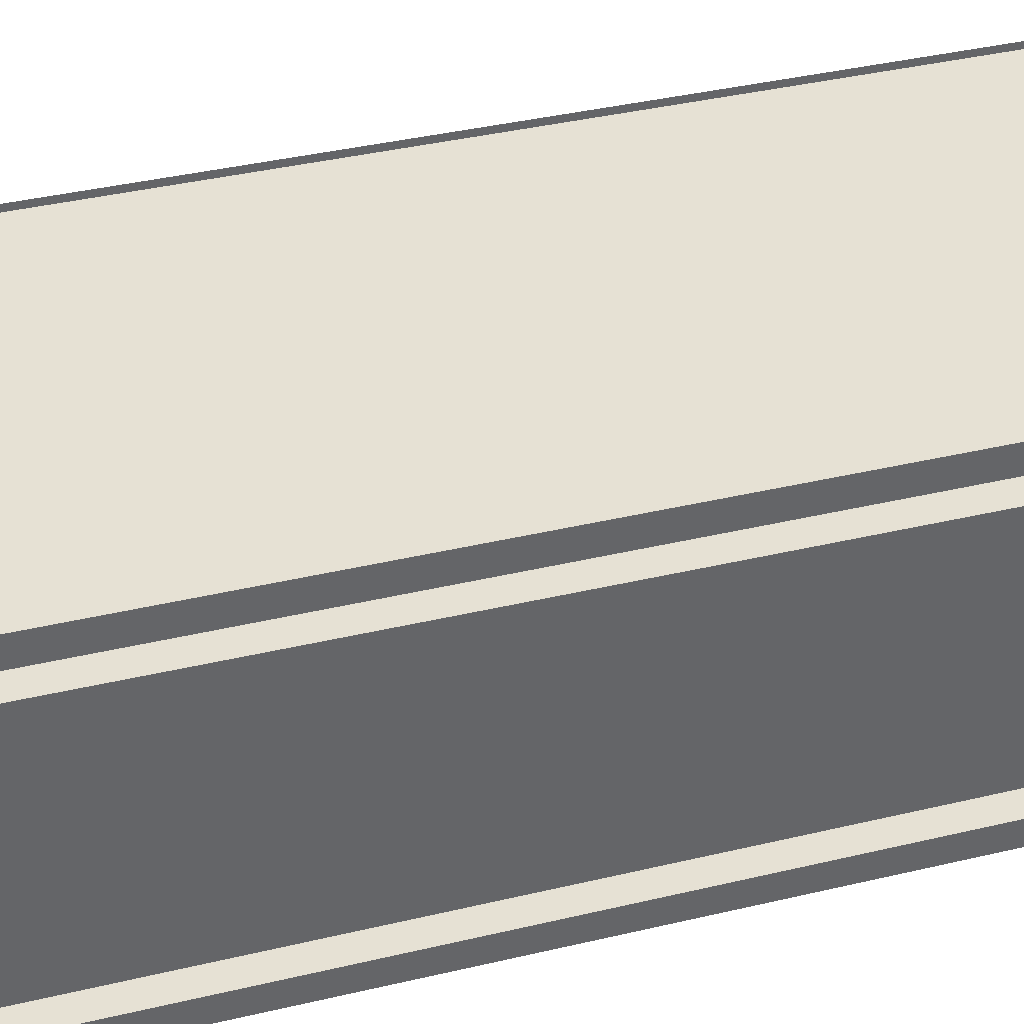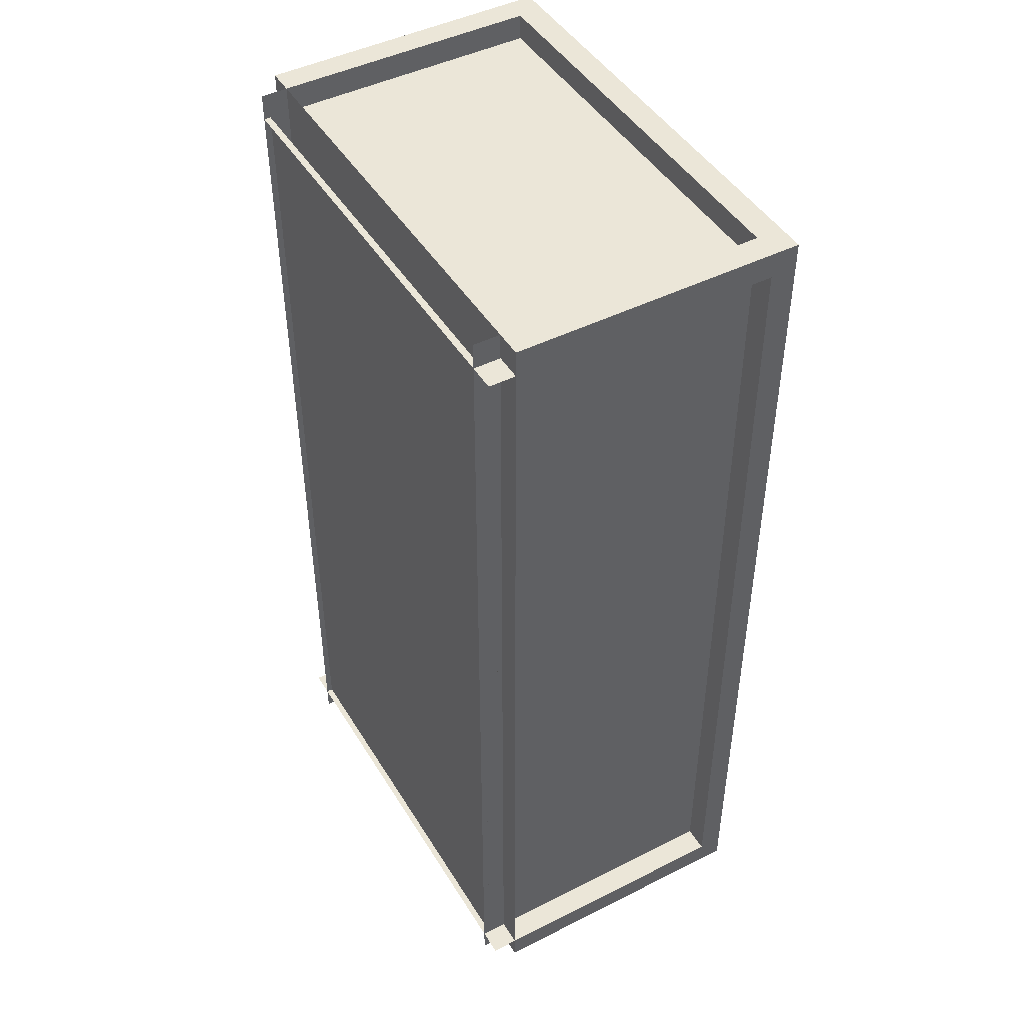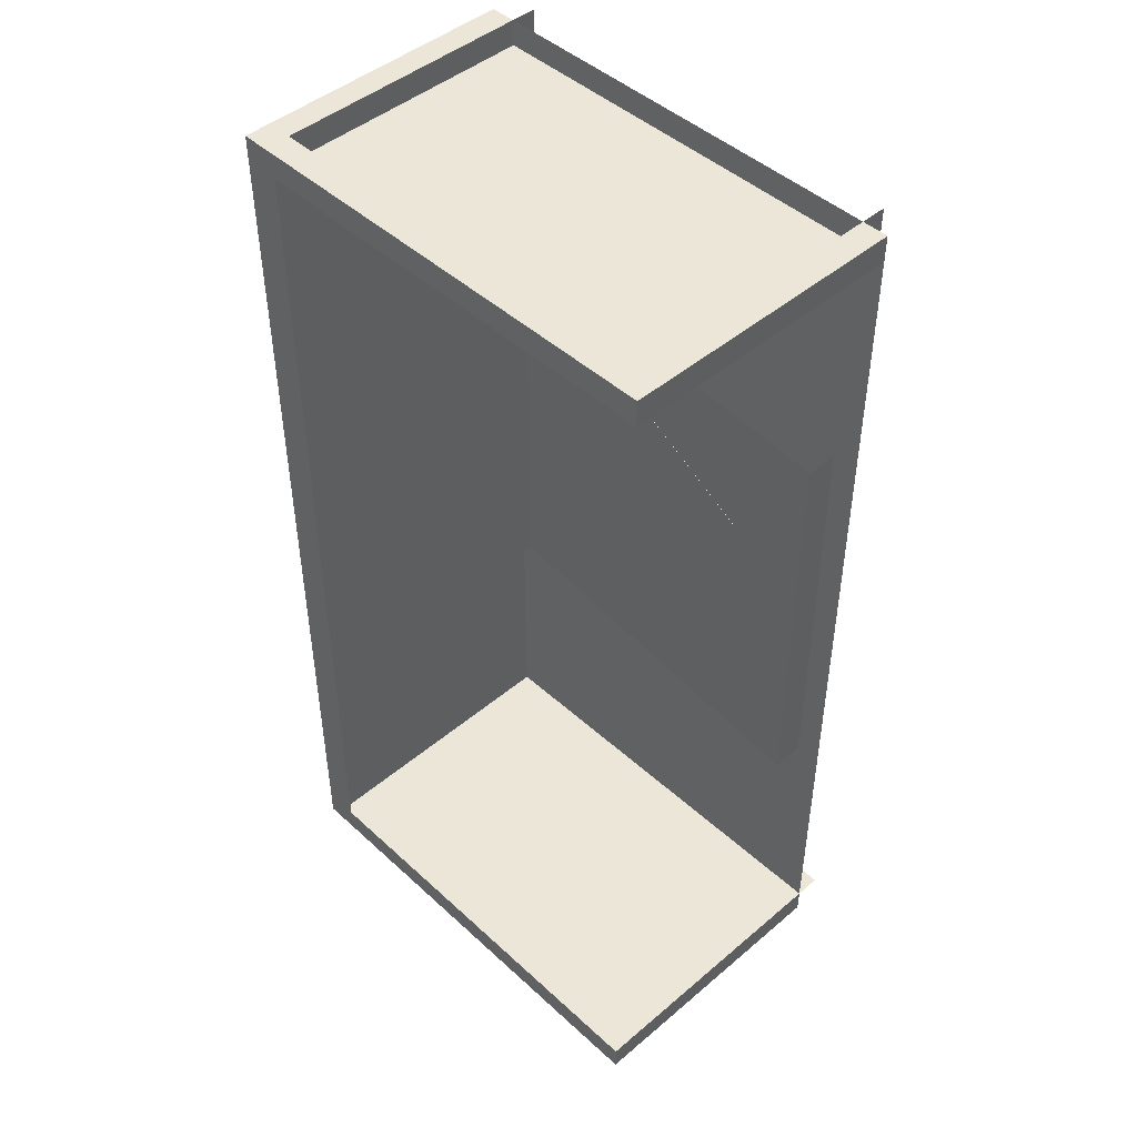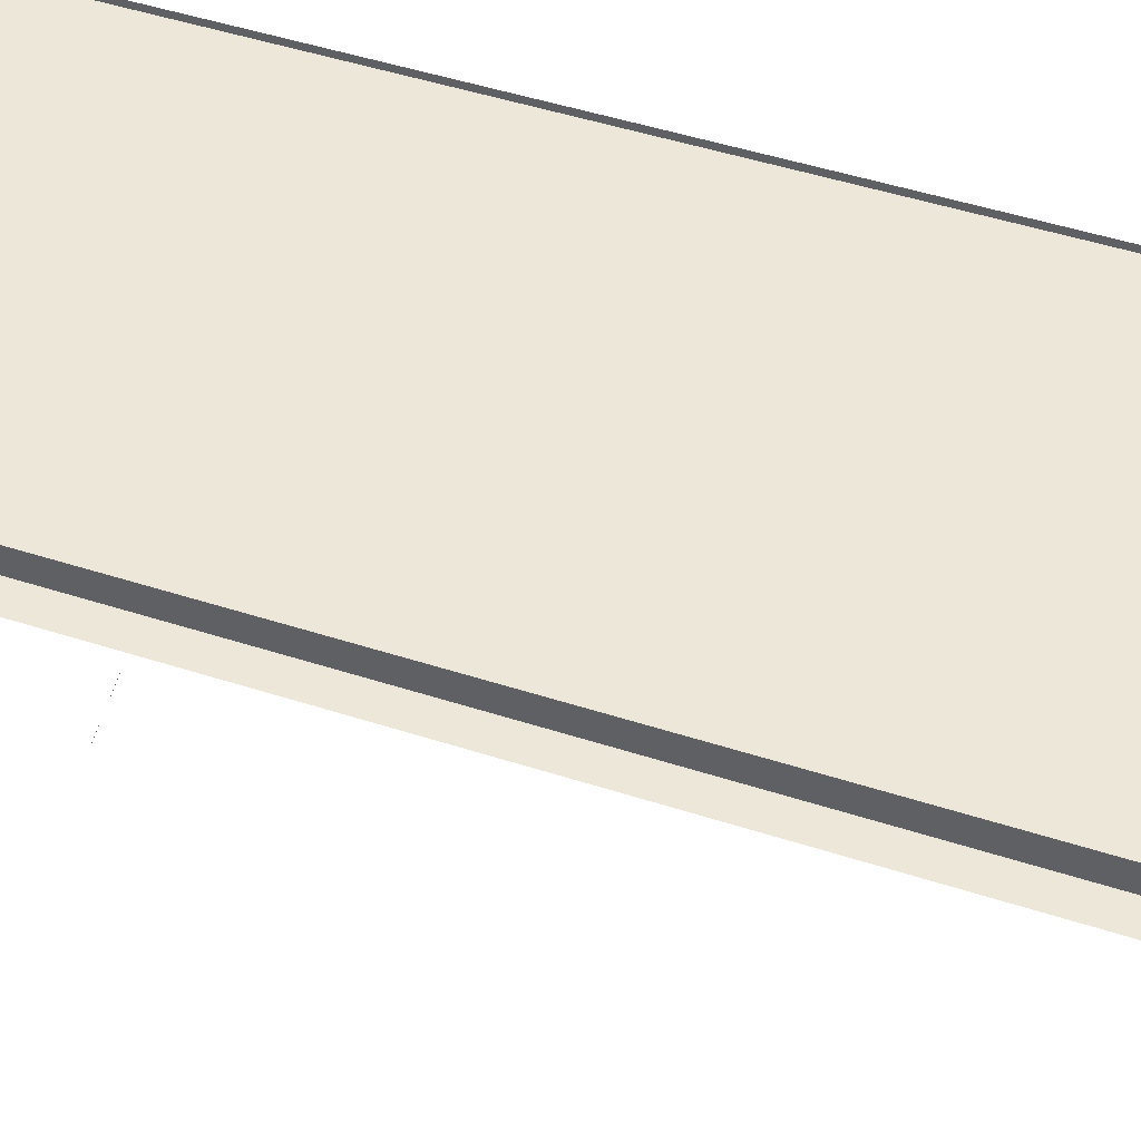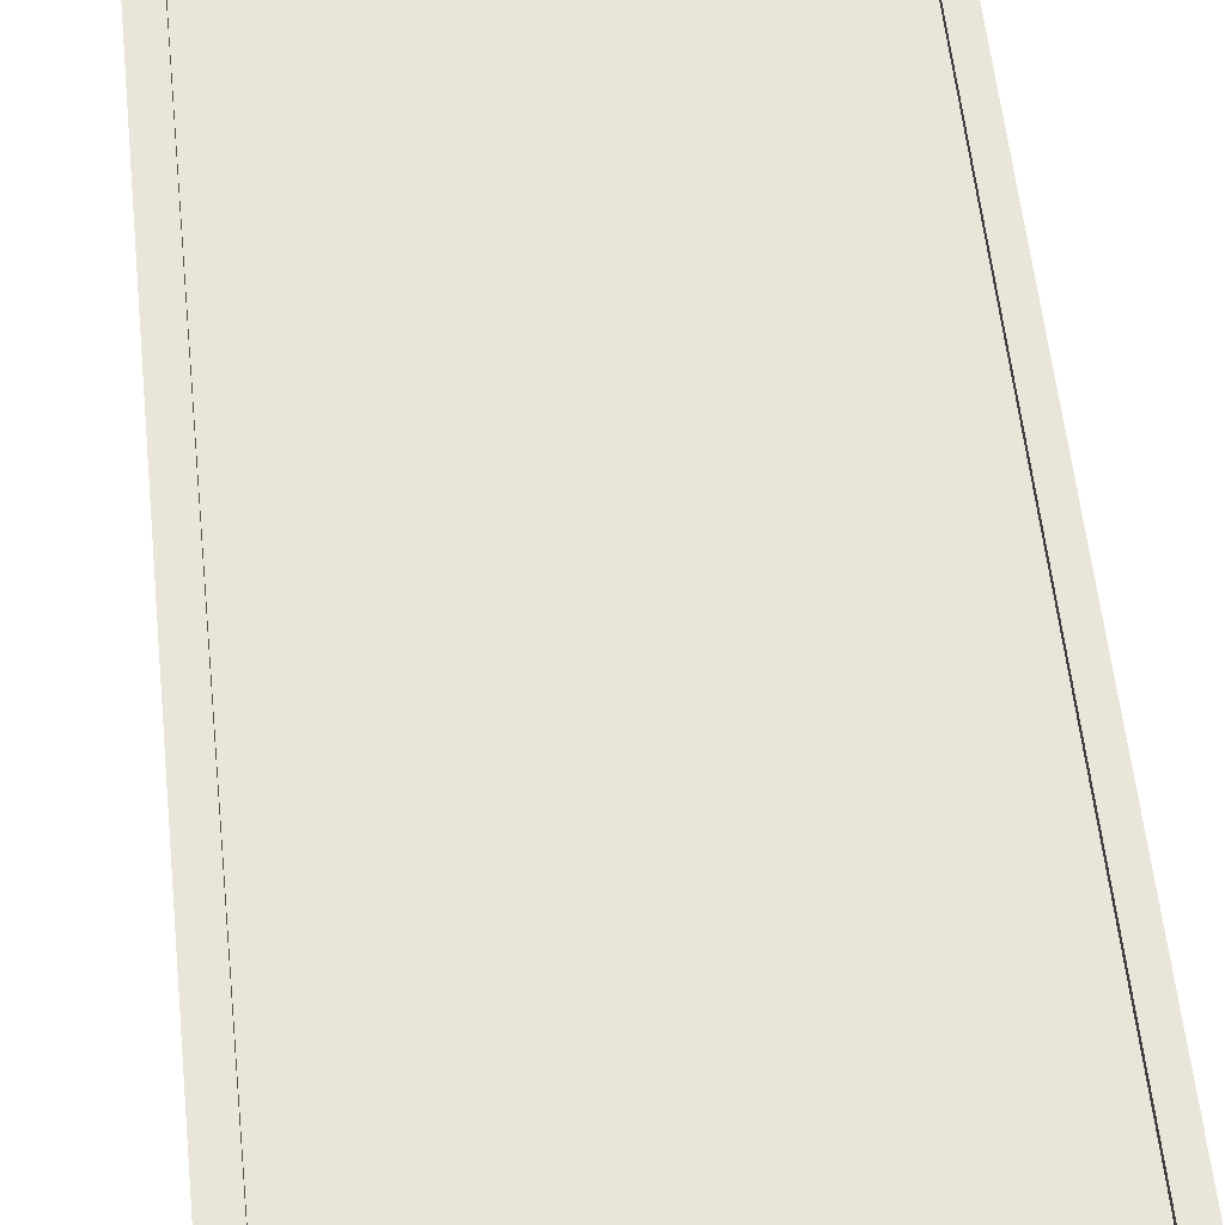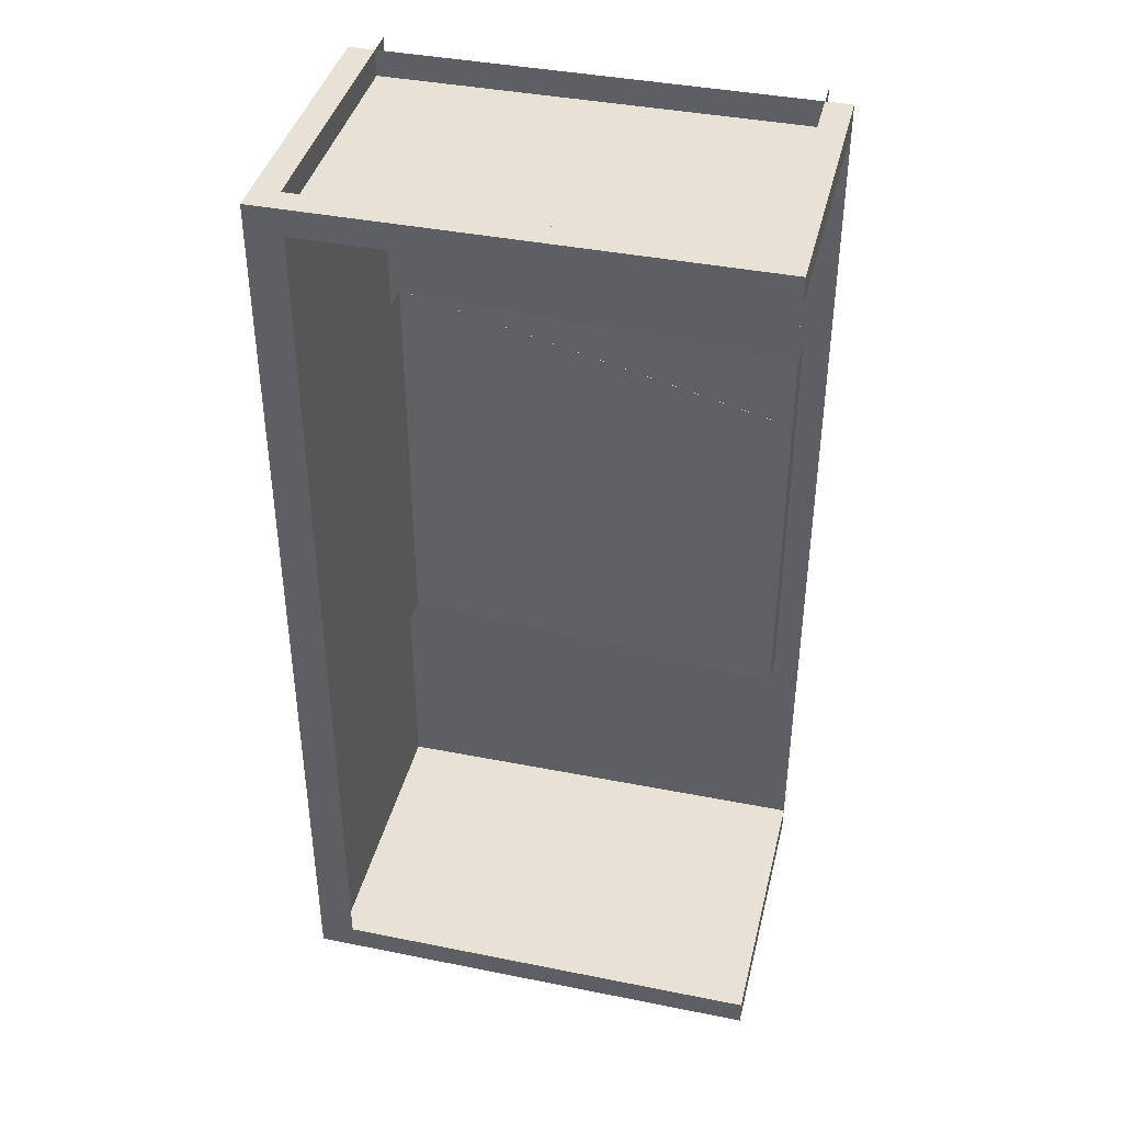
<metadata>
{"format":"obj","ext":"obj","renderer":"f3d","projection":"perspective","resolution":1024,"background":"white","views":[{"elev":39.0,"azim":-106.5,"up":"+Y"},{"elev":46.1,"azim":-119.9,"up":"+Z"},{"elev":46.3,"azim":46.0,"up":"+Z"},{"elev":49.8,"azim":109.5,"up":"+Y"},{"elev":59.7,"azim":-6.2,"up":"+Y"},{"elev":40.5,"azim":13.6,"up":"+Z"}]}
</metadata>
<code>
o base_mesh1_mesh1-geometry
v 0.2095 -0.08148 0.3958
v 0.2095 0.1513 0.4191
v 0.2095 -0.08148 0.4191
v 0.2095 0.1513 0.3958
v 0.1862 -0.08148 0.4191
v 0.2095 -0.1048 0.3958
v 0.1862 0.03456 0.3958
v 0.1862 0.1513 0.3958
v 0.1862 0.1513 0.4191
v 0.1862 -0.1048 0.4191
v 0.2095 -0.1048 0.4191
v 0.1862 -0.08148 0.3958
v 0.1862 0.09295 0.3958
v 0.2095 0.1513 -0.3958
v -0.1862 -0.1048 0.4191
v -0.1775 -0.08148 0.3957
v 0.1862 -0.1048 0.3958
v -0.1862 0.05802 0.3957
v 0.1862 0.1746 0.3957
v 0.1862 0.1746 0.4191
v -0.1775 0.1513 0.3957
v 0.1862 0.09295 0.1862
v -0.1862 0.1162 0.3957
v 0.1862 0.1513 0.1862
v -0.1862 -0.08148 0.4191
v -0.1775 -0.1048 0.3957
v 0.1862 0.05794 0.3201
v 0.2095 0.1746 -0.3958
v 0.1862 0.1746 -0.3958
v -0.1862 0.1513 0.4191
v -0.1862 0.1513 0.3957
v 0.1862 0.06958 0.3201
v 0.1862 0.1513 -0.1862
v -0.2095 -0.1048 0.4191
v -0.1862 -0.1048 0.3957
v -0.1775 -0.1048 0.1861
v -0.1862 -0.08148 0.3957
v 0.1862 0.01137 0.3143
v -0.1862 0.1162 -0.3958
v -0.2095 0.1513 0.3957
v 0.2095 0.1513 -0.4191
v -0.1862 0.1746 0.3957
v -0.1862 0.1746 0.4191
v -0.1862 0.1513 -0.3958
v 0.1862 0.1513 -0.3958
v 0.1862 0.1221 0.1862
v -0.2095 -0.08148 0.4191
v -0.1775 -0.1049 -0.3958
v 0.1862 0.03456 0.1862
v -0.2095 -0.08148 0.3957
v -0.1862 -0.08285 -0.3958
v 0.1862 0.005463 0.3143
v 0.1862 0.06376 0.3201
v 0.1862 0.06958 0.2677
v 0.1862 0.005553 0.3143
v -0.1862 0.05802 -0.3958
v 0.2095 -0.08294 -0.4191
v 0.1862 0.1746 -0.4191
v -0.1862 0.1746 -0.4191
v -0.1862 0.1746 -0.3958
v -0.2095 0.1513 0.4191
v -0.1862 0.1688 0.3957
v 0.1862 0.1221 -0.1862
v 0.1862 0.09295 -0.3958
v -0.2095 -0.1048 0.3957
v -0.1862 -0.1048 0.1861
v -0.2095 -0.08285 -0.3958
v -0.1775 -0.1048 -0.1862
v -0.1775 0.1513 0.1861
v 0.1862 0.05802 0.3201
v -0.1862 0.1513 -0.4191
v -0.2095 0.1513 -0.3958
v 0.1862 0.1513 -0.4191
v 0.2095 -0.08294 -0.3958
v 0.1862 -0.08285 -0.4191
v -0.2095 0.1746 0.3957
v -0.2095 0.1746 -0.3958
v -0.1775 0.1513 -0.3958
v 0.1862 0.03474 -0.3958
v -0.1862 -0.1048 -0.3958
v -0.1862 -0.1048 -0.1862
v -0.1775 -0.1048 -0.3958
v 0.1862 0.03474 0.1862
v -0.1775 -0.08285 -0.3958
v -0.2095 -0.08285 -0.4191
v 0.1862 0.01137 0.2677
v 0.1862 -0.08285 -0.3958
v 0.2095 -0.1062 -0.4191
v 0.1862 -0.1062 -0.4191
v -0.1862 0.1688 -0.3958
v -0.2095 0.1513 -0.4191
v -0.1775 0.1513 -0.1862
v 0.2037 0.06958 0.3143
v -0.2095 -0.1048 -0.3958
v -0.1862 -0.08285 -0.4191
v 0.1979 0.01137 0.2677
v 0.1979 0.06958 0.2677
v 0.2037 0.06958 0.2677
v 0.1862 0.05802 0.2677
v 0.1862 -0.08294 -0.3958
v 0.2095 -0.1062 -0.3958
v 0.1862 -0.1062 -0.3958
v -0.1862 -0.1048 -0.4191
v -0.1775 0.03474 -0.1862
v -0.2095 -0.1048 -0.4191
v 0.2037 0.01137 0.2677
v 0.2037 0.05794 0.2677
v 0.1979 0.05794 0.2677
v -0.1775 0.09295 -0.1862
v 0.2037 0.06958 0.291
v 0.1862 -0.000267 -0.2677
v 0.1862 0.005553 -0.2677
v 0.1862 0.01137 -0.2677
v 0.1862 0.1688 0.3957
v 0.1862 0.1688 -0.3958
f 3 2 1
f 4 1 2
f 3 6 1
f 2 8 4
f 5 2 9
f 10 3 5
f 6 3 11
f 7 1 12
f 4 7 13
f 8 2 9
f 4 13 8
f 8 14 4
f 3 10 11
f 5 7 12
f 16 5 12
f 12 6 17
f 13 18 7
f 9 21 8
f 8 23 13
f 15 5 25
f 10 26 15
f 10 26 17
f 5 25 16
f 12 18 16
f 23 18 13
f 21 31 8
f 31 23 8
f 25 34 15
f 26 15 35
f 37 16 25
f 37 16 18
f 23 31 18
f 39 18 23
f 23 18 40
f 44 23 31
f 24 46 33
f 47 25 34
f 26 36 35
f 26 36 48
f 23 44 39
f 40 18 50
f 45 41 14
f 14 57 41
f 30 25 31
f 45 64 14
f 63 33 46
f 46 24 22
f 35 65 37
f 50 37 65
f 50 67 37
f 25 47 30
f 50 34 47
f 66 35 36
f 36 48 68
f 51 18 56
f 66 37 51
f 67 37 51
f 70 53 27
f 56 71 39
f 39 72 56
f 44 72 39
f 57 75 41
f 47 30 61
f 42 62 76
f 45 44 78
f 76 62 40
f 73 64 45
f 46 69 63
f 65 80 35
f 35 81 66
f 67 65 50
f 36 66 68
f 82 48 68
f 68 69 36
f 66 51 81
f 80 67 51
f 51 85 67
f 67 51 72
f 77 72 44
f 73 41 75
f 14 87 74
f 74 88 57
f 75 57 89
f 40 71 61
f 92 68 69
f 92 63 69
f 90 77 44
f 79 87 14
f 64 73 79
f 94 65 80
f 35 80 81
f 81 66 68
f 94 67 65
f 68 82 81
f 51 95 84
f 95 71 51
f 67 80 94
f 95 51 85
f 85 91 67
f 67 94 85
f 72 67 91
f 87 56 79
f 87 73 75
f 88 74 101
f 88 89 57
f 89 75 102
f 72 71 40
f 92 68 104
f 79 73 87
f 94 103 80
f 80 81 82
f 75 84 87
f 80 84 82
f 95 84 75
f 85 95 105
f 91 71 85
f 105 85 94
f 97 54 98
f 89 101 88
f 102 89 101
f 102 82 89
f 95 75 103
f 89 82 103
f 92 104 109
f 105 94 103
f 80 103 82
f 103 105 95
f 96 86 106
f 107 99 108
f 110 93 98
f 112 113 111
f 3 5 2
f 1 3 12
f 4 7 1
f 1 12 6
f 9 5 8
f 17 5 10
f 5 17 12
f 10 6 11
f 13 8 7
f 8 14 24
f 7 8 5
f 9 21 30
f 21 24 8
f 114 19 8
f 24 14 33
f 37 15 25
f 14 115 28
f 31 30 21
f 45 33 14
f 24 45 33
f 33 115 24
f 115 114 24
f 35 37 15
f 37 51 18
f 56 39 18
f 45 14 115
f 29 115 28
f 43 30 42
f 31 44 30
f 30 42 31
f 69 45 21
f 69 78 31
f 44 31 78
f 45 115 33
f 35 66 37
f 47 50 25
f 39 56 64
f 44 39 45
f 71 39 44
f 50 40 47
f 73 45 41
f 74 14 57
f 115 58 45
f 58 115 29
f 60 90 59
f 30 71 61
f 44 71 30
f 62 42 31
f 92 78 69
f 78 73 44
f 14 79 64
f 45 39 64
f 65 50 34
f 69 49 83
f 51 84 56
f 56 71 51
f 51 72 56
f 64 56 79
f 71 44 73
f 71 59 44
f 61 47 40
f 45 73 78
f 45 58 73
f 90 77 60
f 90 59 44
f 87 56 84
f 51 80 84
f 80 51 81
f 51 80 95
f 87 74 100
f 75 103 89
f 102 79 87
f 100 84 87
f 80 95 103
f 91 72 71
f 75 100 87
f 102 87 100
f 100 75 102
f 102 100 82
f 84 82 100
f 3 12 5
f 10 15 5
f 17 10 6
f 50 25 37
f 15 35 34
f 37 26 35
f 26 37 16
f 31 44 62
f 65 34 35
f 90 62 44
f 101 100 74
f 100 101 102
f 9 19 8
f 19 9 20
f 8 114 24
f 24 45 21
f 19 42 114
f 40 23 31
f 25 31 37
f 37 31 18
f 18 50 37
f 27 32 53
f 115 29 114
f 40 31 62
f 52 38 55
f 69 45 92
f 78 92 45
f 49 22 83
f 12 18 7
f 17 16 12
f 16 17 26
f 29 114 19
f 29 60 115
f 42 114 62
f 42 62 60
f 90 115 60
f 31 69 21
f 115 90 45
f 44 78 90
f 45 90 78
f 62 60 90
f 90 114 115
f 114 90 62
f 71 85 95

</code>
